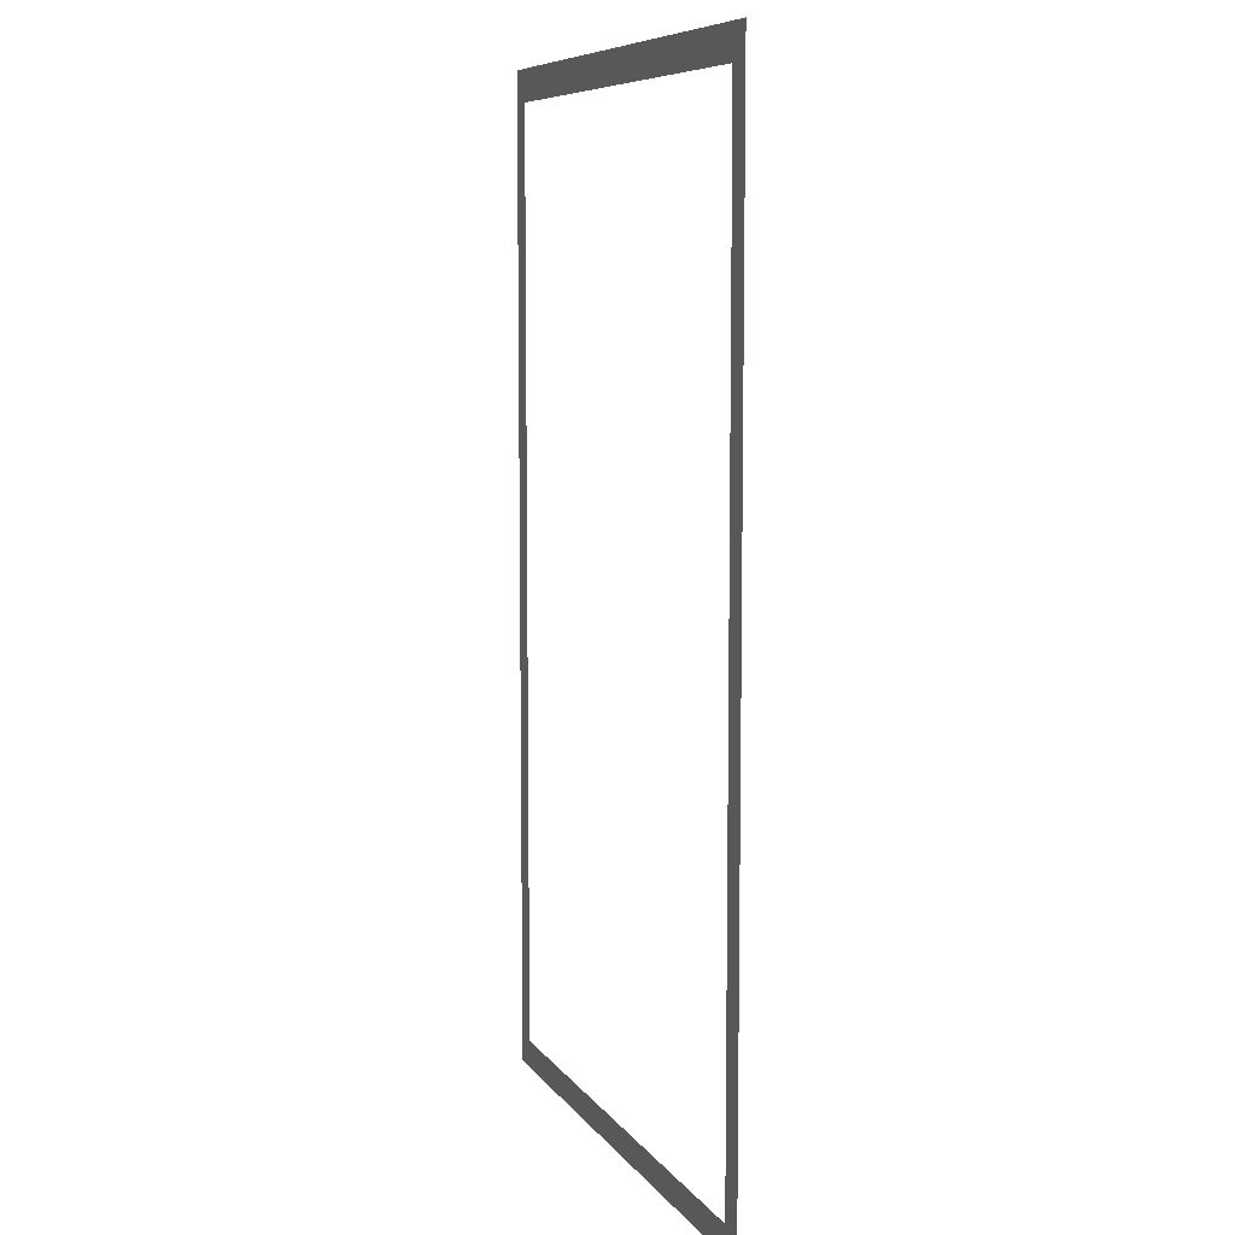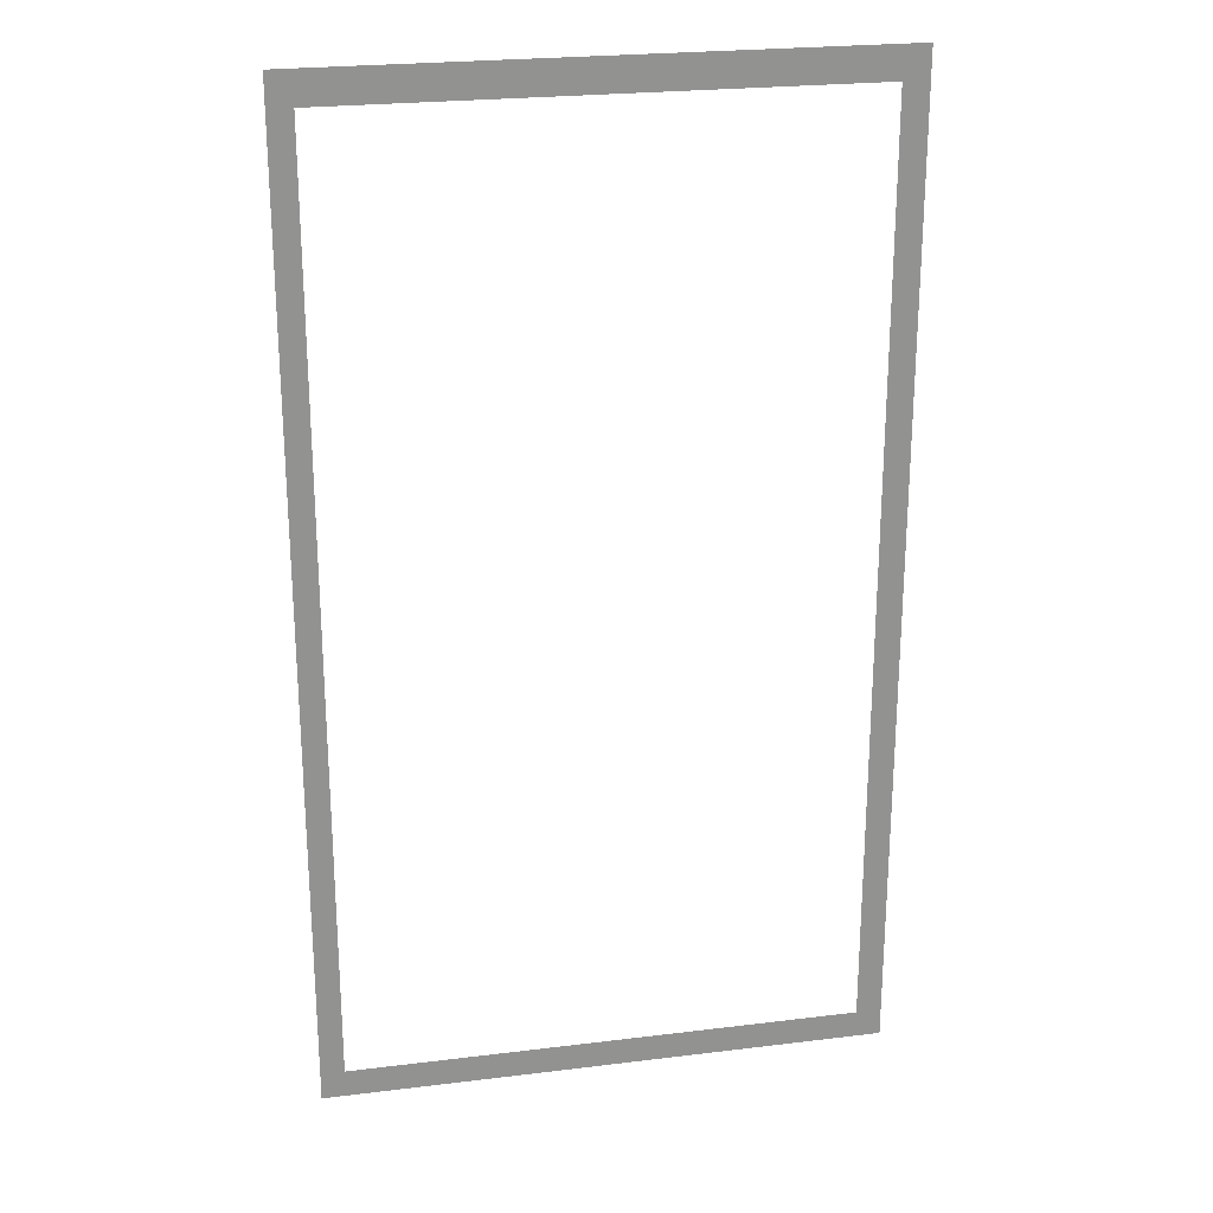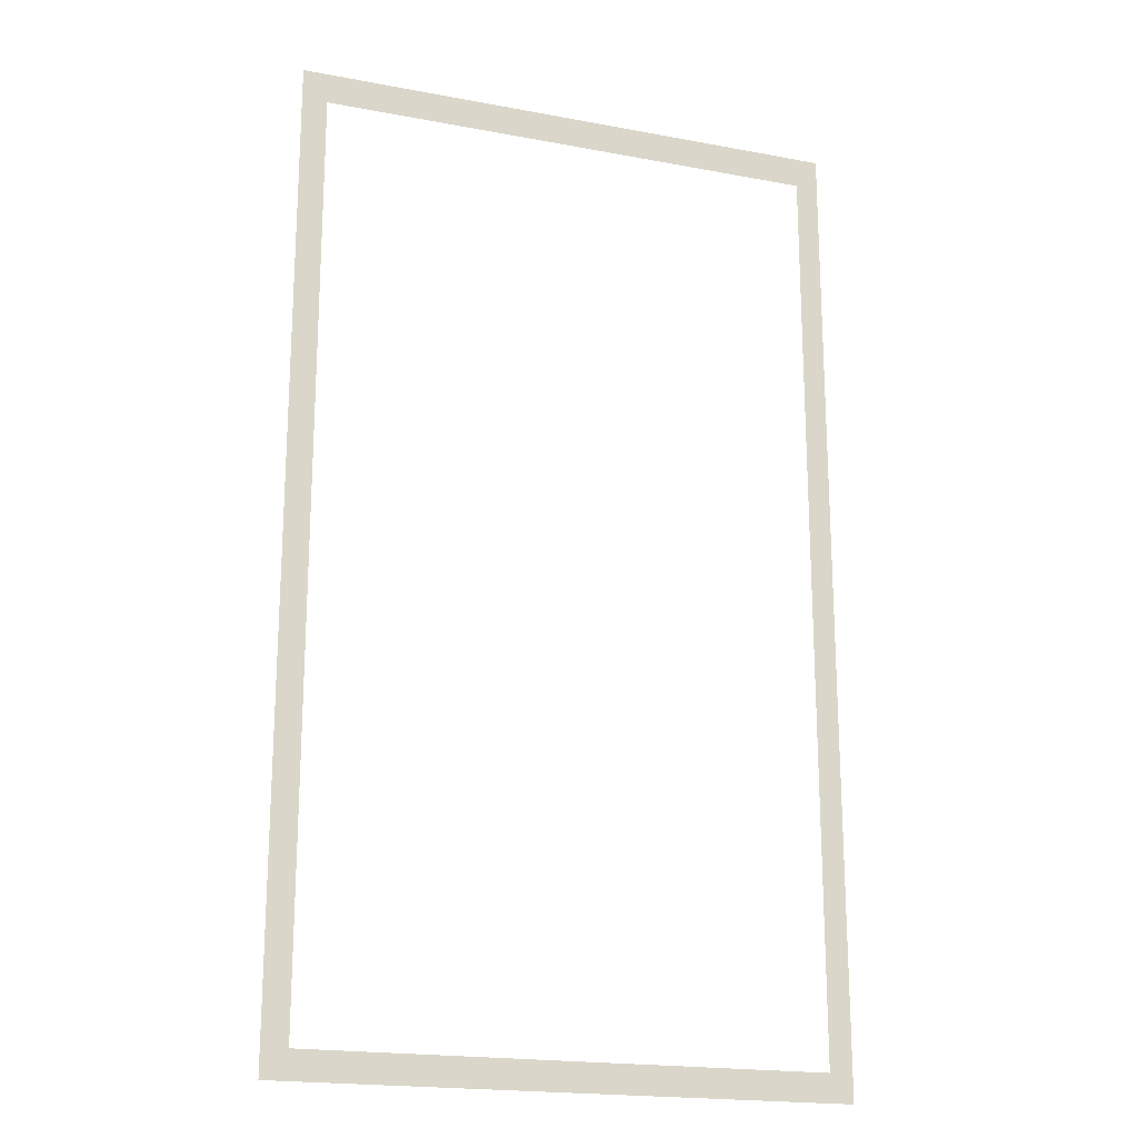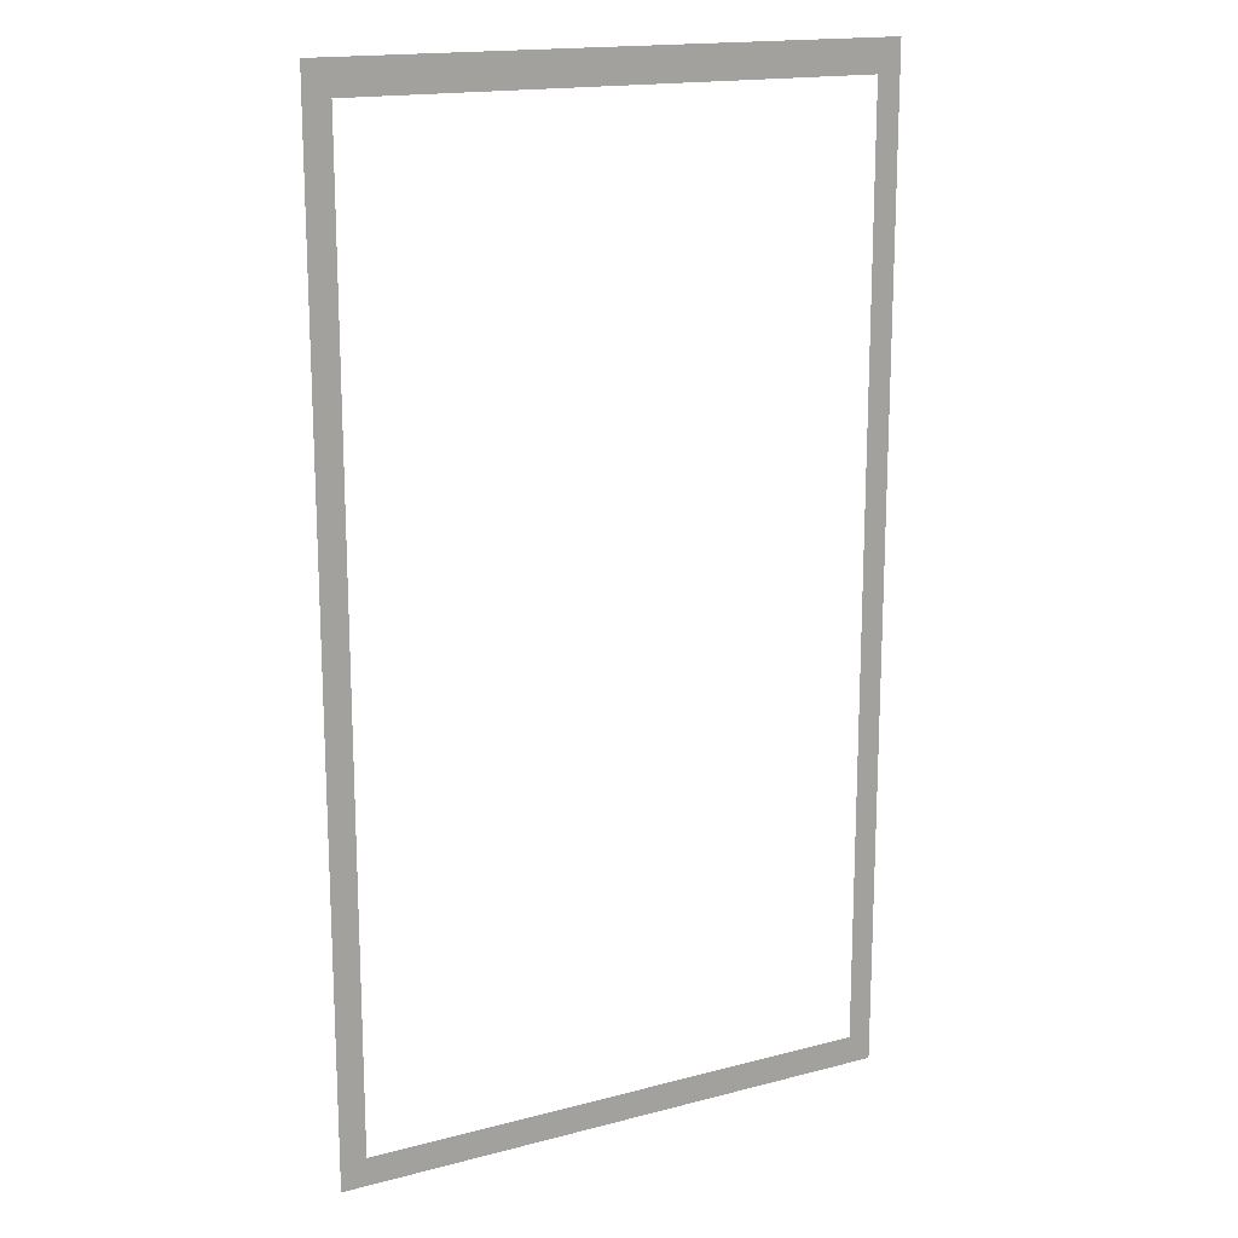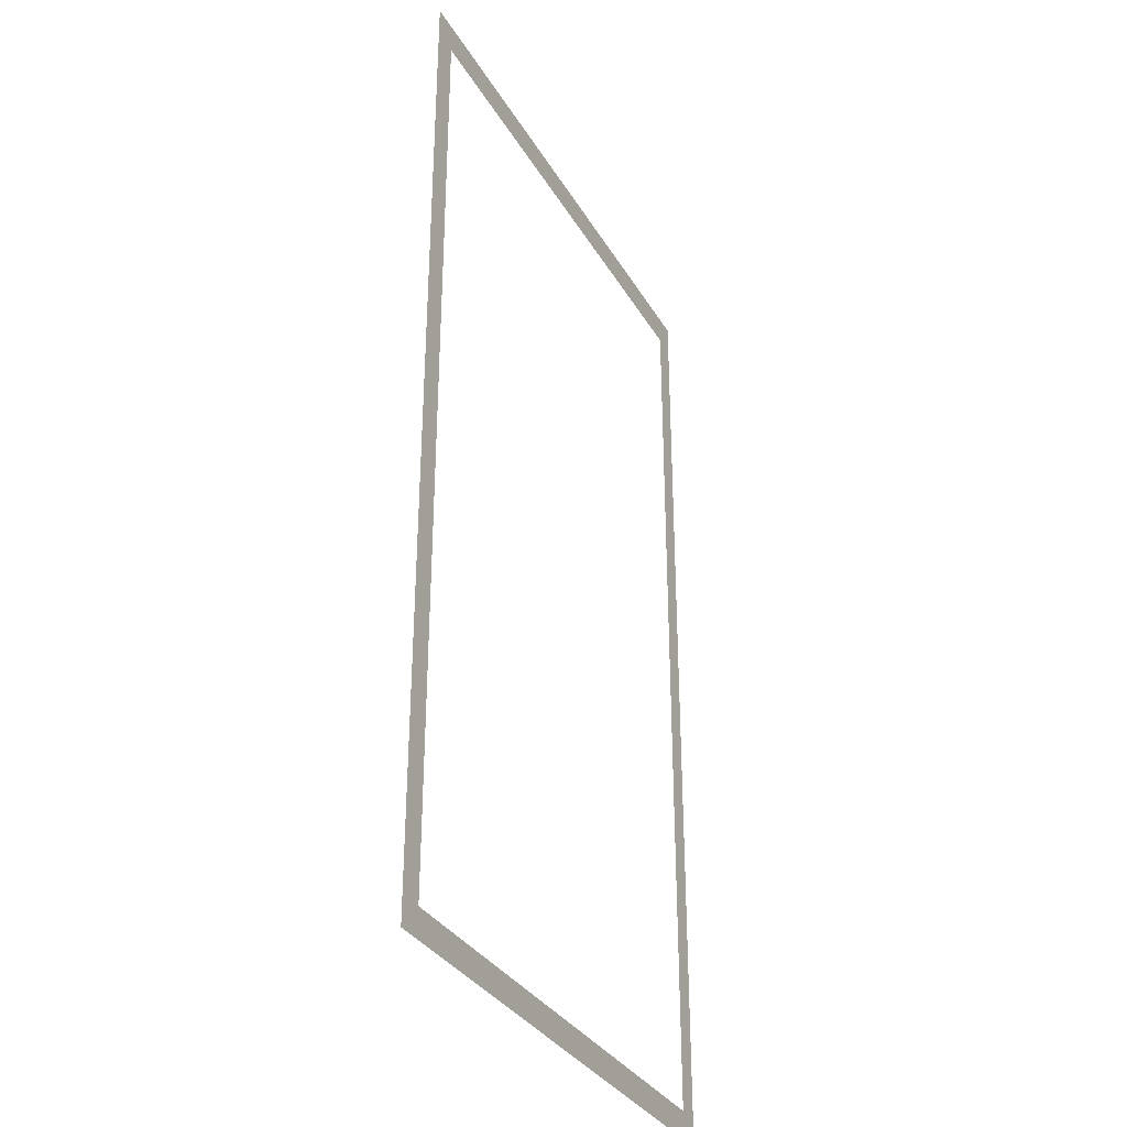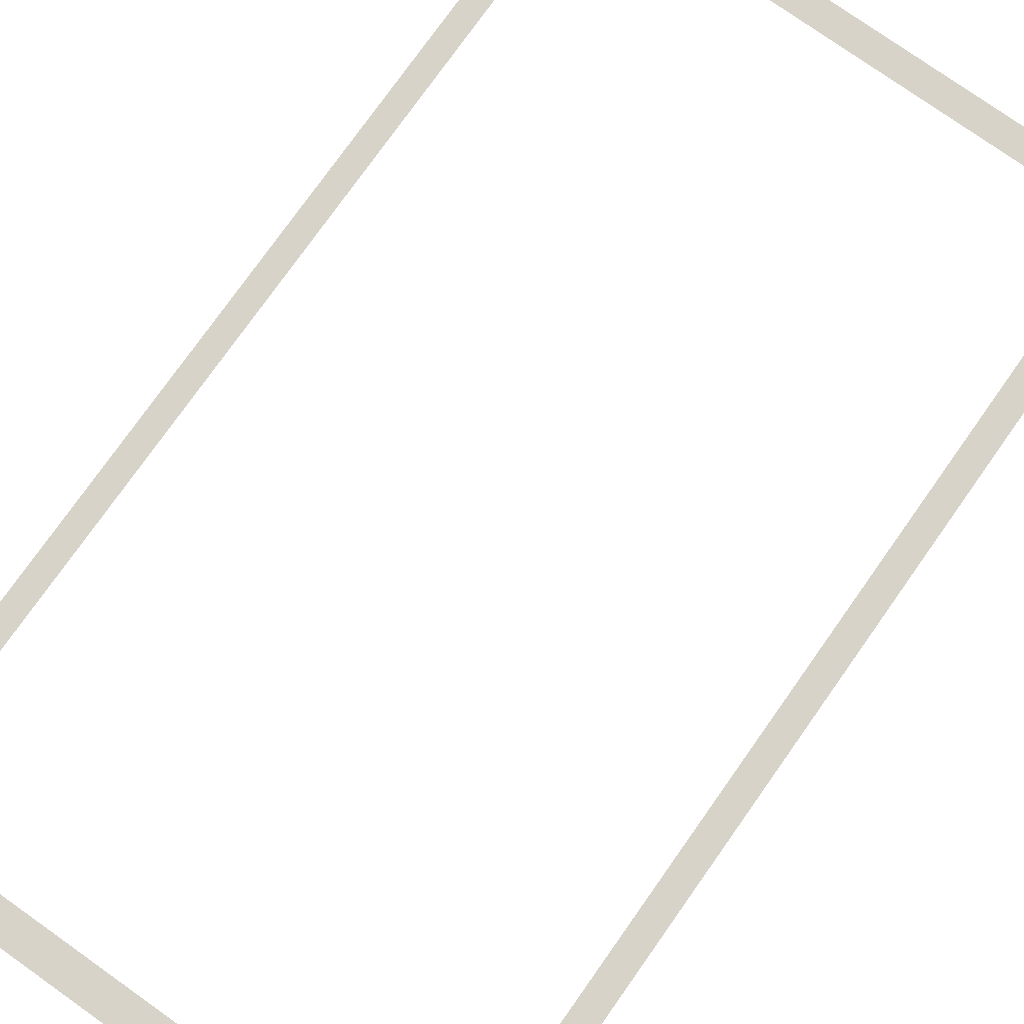
<metadata>
{"format":"obj","ext":"obj","renderer":"f3d","projection":"perspective","resolution":1024,"background":"white","views":[{"elev":8.2,"azim":69.8,"up":"+Z"},{"elev":24.0,"azim":-11.5,"up":"+Z"},{"elev":-19.5,"azim":160.7,"up":"+Z"},{"elev":16.8,"azim":152.1,"up":"+Z"},{"elev":-33.2,"azim":116.1,"up":"+Z"},{"elev":77.1,"azim":35.3,"up":"+Y"}]}
</metadata>
<code>
g default
v -16.47 0.7897 4.683
v -16.47 0.7897 4.42
v -16.47 0.7897 -4.326
v -16.47 0.7897 -4.528
v 17.76 0.7897 4.683
v 17.76 0.7897 4.42
v 17.76 0.7897 -4.326
v 17.76 0.7897 -4.528
v -15.04 0.7897 -4.528
v -15.04 0.7897 -4.326
v -15.04 0.7897 4.42
v -15.04 0.7897 4.683
v 16.21 0.7897 -4.528
v 16.21 0.7897 -4.326
v 16.21 0.7897 4.42
v 16.21 0.7897 4.683
v -16.47 0.7897 28.7
v -15.04 0.7897 28.7
v 16.21 0.7897 28.7
v 17.76 0.7897 28.7
v -16.47 0.7897 26.77
v -15.04 0.7897 26.77
v 16.21 0.7897 26.77
v 17.76 0.7897 26.77
v -16.47 0.7897 -29.98
v -15.04 0.7897 -29.98
v 16.21 0.7897 -29.98
v 17.76 0.7897 -29.98
v -16.47 0.7897 -31.68
v -15.04 0.7897 -31.68
v 16.21 0.7897 -31.68
v 17.76 0.7897 -31.68
g polySurface84 polySurface1
f 15 16 6
f 6 16 5
f 14 15 7
f 7 15 6
f 13 14 8
f 8 14 7
f 16 23 5
f 5 23 24
f 4 3 9
f 9 3 10
f 3 2 10
f 10 2 11
f 2 1 11
f 11 1 12
f 1 21 12
f 12 21 22
f 22 21 18
f 18 21 17
f 23 22 19
f 19 22 18
f 24 23 20
f 20 23 19
f 26 25 9
f 9 25 4
f 28 27 8
f 8 27 13
f 30 29 26
f 26 29 25
f 31 30 27
f 27 30 26
f 32 31 28
f 28 31 27

</code>
